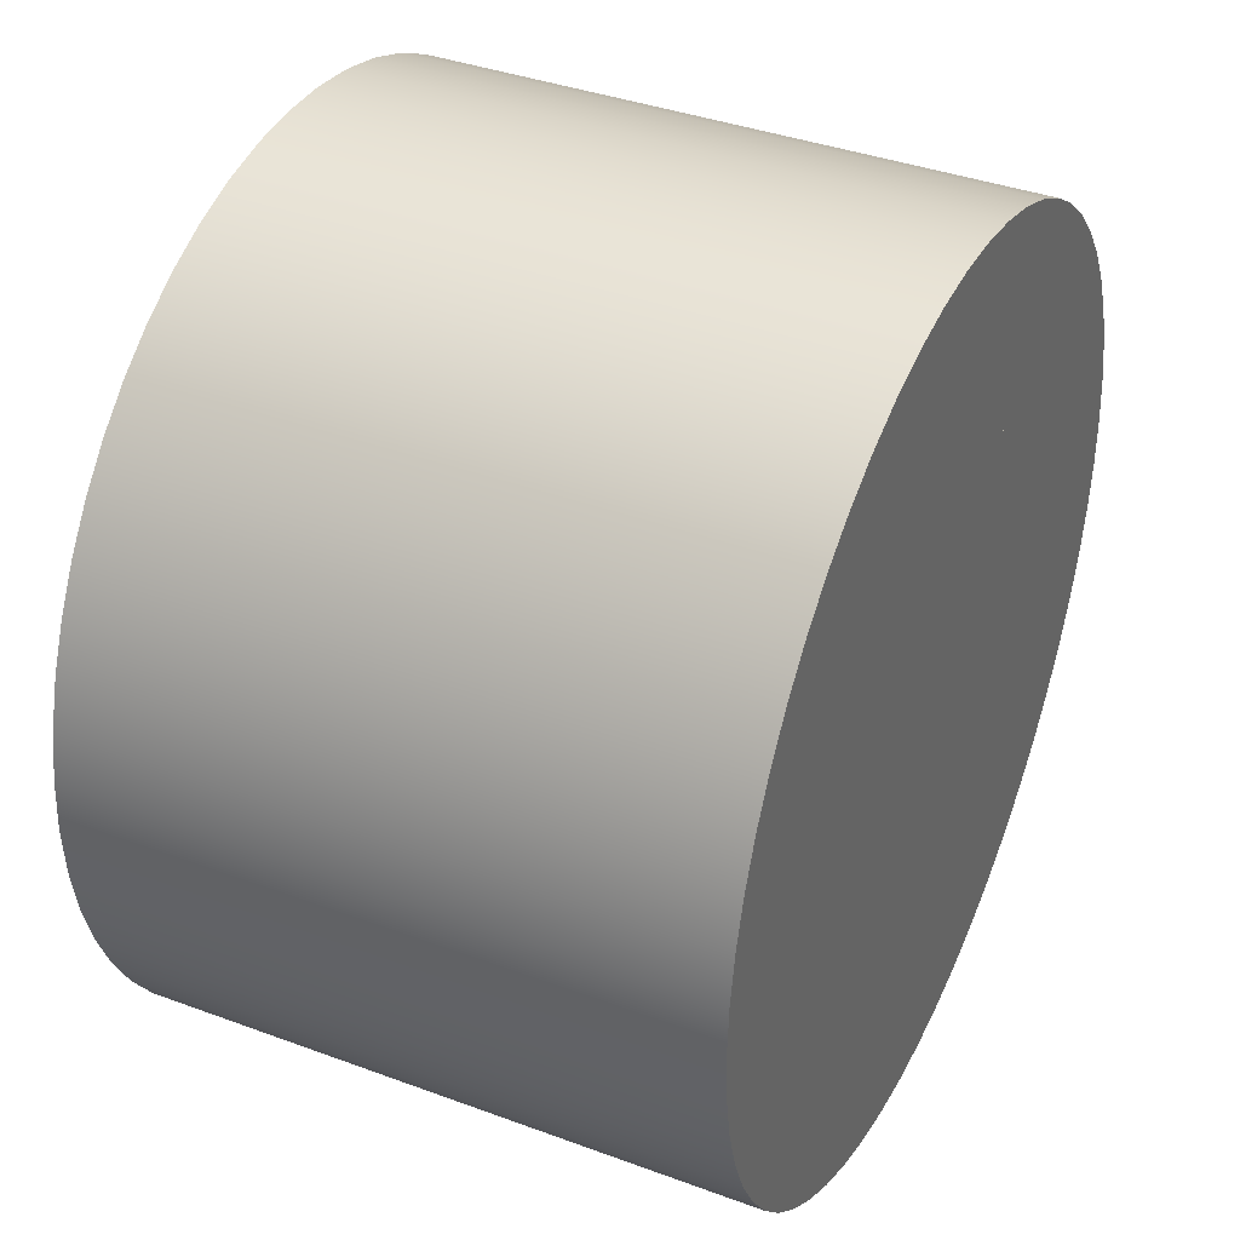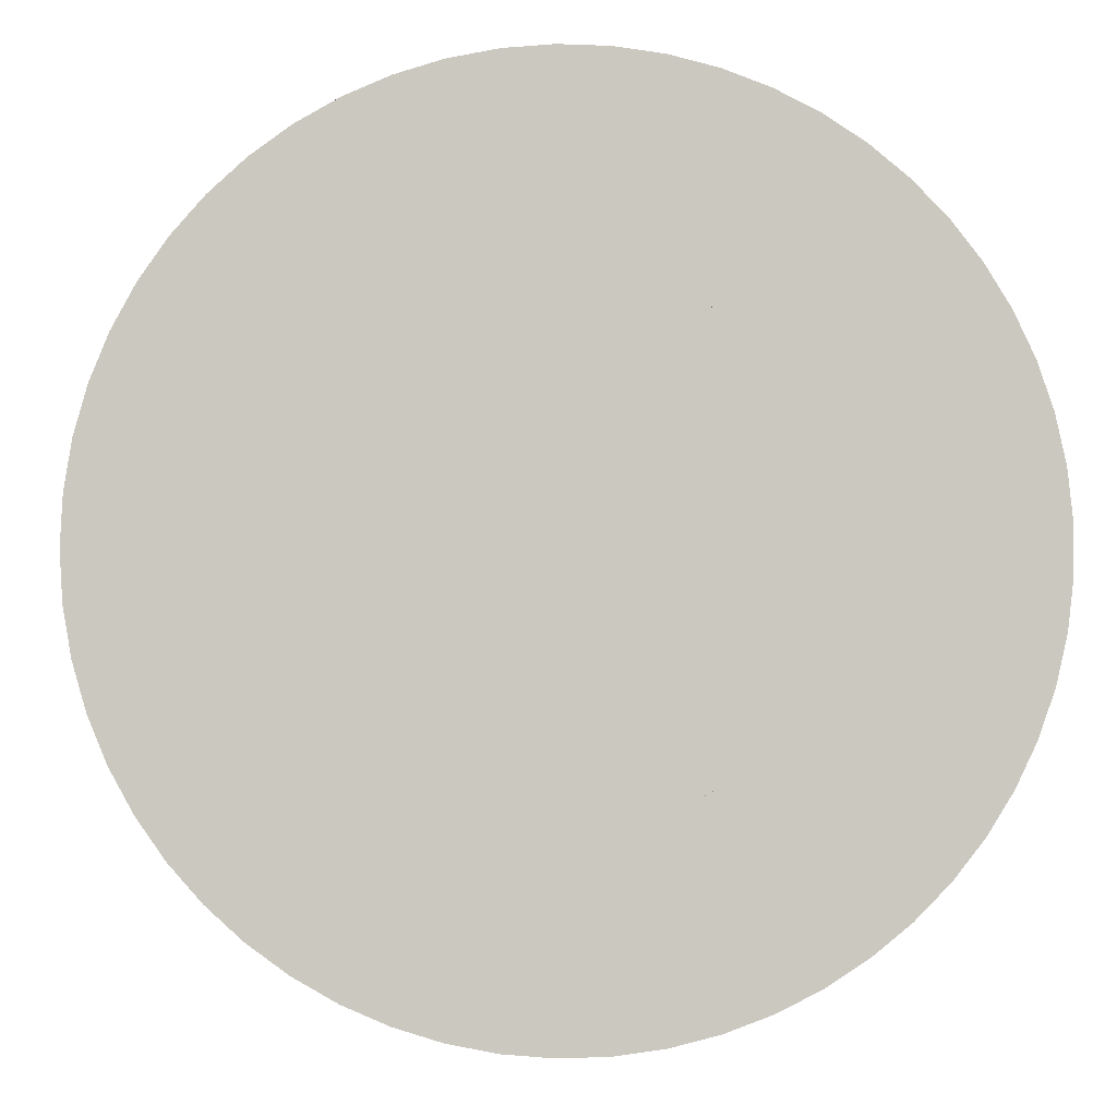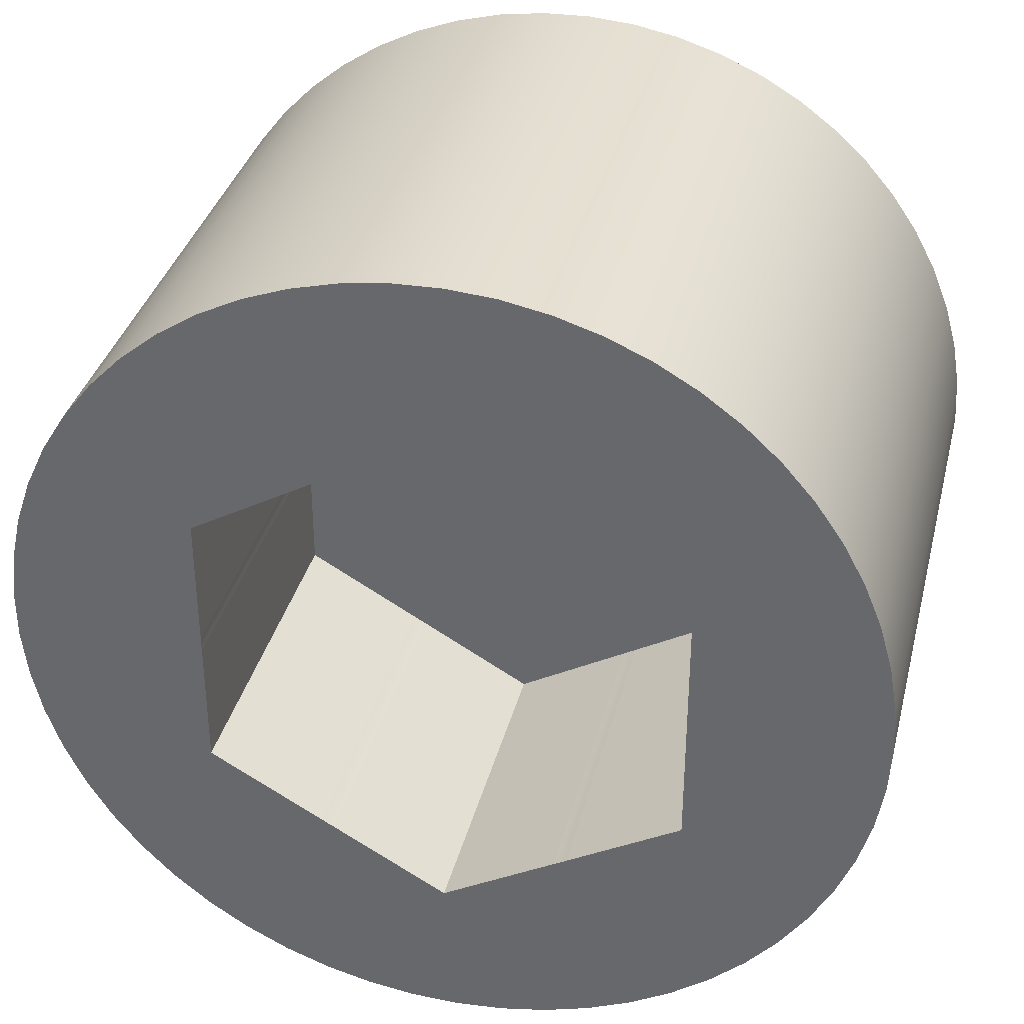
<metadata>
{"format":"obj","ext":"obj","renderer":"f3d","projection":"perspective","resolution":1024,"background":"white","views":[{"elev":38.3,"azim":-64.9,"up":"+Z"},{"elev":-1.7,"azim":-1.9,"up":"+Z"},{"elev":35.2,"azim":-166.2,"up":"+Z"}]}
</metadata>
<code>
v -0.2616 0 -0.4249
v -0.2616 0.48 -0.4249
v -0.2372 0.48 -0.4391
v -0.2372 0 -0.4391
v 0.2372 0 -0.4391
v 0.2372 0.48 -0.4391
v 0.2616 0.48 -0.4249
v 0.2616 0 -0.4249
v 0.4988 0 -0.01413
v 0.4988 0.48 -0.01413
v 0.4988 0.48 0.01413
v 0.4988 0 0.01413
v 0.2616 0 0.4249
v 0.2616 0.48 0.4249
v 0.2372 0.48 0.4391
v 0.2372 0 0.4391
v -0.4988 0.48 -0.01413
v -0.4988 0 -0.01413
v -0.4988 0 0.01413
v -0.4988 0.48 0.01413
v -0.2372 0 0.4391
v -0.2372 0.48 0.4391
v -0.2616 0.48 0.4249
v -0.2616 0 0.4249
v -0.4988 0.48 0.288
v -0.2616 0.48 0.4249
v -0.2372 0.48 0.4391
v 0 0.48 0.576
v 0.2372 0.48 0.4391
v 0.2616 0.48 0.4249
v 0.4988 0.48 0.288
v 0.4988 0.48 0.01413
v 0.4988 0.48 -0.01413
v 0.4988 0.48 -0.288
v 0.2616 0.48 -0.4249
v 0.2372 0.48 -0.4391
v 1.665e-16 0.48 -0.576
v -0.2372 0.48 -0.4391
v -0.2616 0.48 -0.4249
v -0.4988 0.48 -0.288
v -0.4988 0.48 -0.01413
v -0.4988 0.48 0.01413
v -0.4988 0.48 -0.01413
v -0.4988 0.48 -0.288
v -0.4988 1.2 -0.288
v -0.4988 1.2 -0.01413
v -0.4988 0.48 -0.288
v -0.2616 0.48 -0.4249
v -0.2616 1.2 -0.4249
v -0.4988 1.2 -0.288
v -0.2372 0.48 -0.4391
v 1.665e-16 0.48 -0.576
v 1.665e-16 1.2 -0.576
v -0.2372 1.2 -0.4391
v 1.665e-16 0.48 -0.576
v 0.2372 0.48 -0.4391
v 0.2372 1.2 -0.4391
v 1.665e-16 1.2 -0.576
v 0.2616 0.48 -0.4249
v 0.4988 0.48 -0.288
v 0.4988 1.2 -0.288
v 0.2616 1.2 -0.4249
v 0.4988 0.48 -0.288
v 0.4988 0.48 -0.01413
v 0.4988 1.2 -0.01413
v 0.4988 1.2 -0.288
v 0.4988 0.48 0.01413
v 0.4988 0.48 0.288
v 0.4988 1.2 0.288
v 0.4988 1.2 0.01413
v 0.4988 0.48 0.288
v 0.2616 0.48 0.4249
v 0.2616 1.2 0.4249
v 0.4988 1.2 0.288
v 0.2372 0.48 0.4391
v 0 0.48 0.576
v 0 1.2 0.576
v 0.2372 1.2 0.4391
v 0 0.48 0.576
v -0.2372 0.48 0.4391
v -0.2372 1.2 0.4391
v 0 1.2 0.576
v 0.2372 0 -0.4391
v 0.2454 0 -0.4345
v 0.2536 0 -0.4298
v 0.2616 0 -0.4249
v 0.2616 0.48 -0.4249
v 0.2616 1.2 -0.4249
v 0.2536 1.2 -0.4298
v 0.2454 1.2 -0.4345
v 0.2372 1.2 -0.4391
v 0.2372 0.48 -0.4391
v -0.2616 0 -0.4249
v -0.2536 0 -0.4298
v -0.2454 0 -0.4345
v -0.2372 0 -0.4391
v -0.2372 0.48 -0.4391
v -0.2372 1.2 -0.4391
v -0.2454 1.2 -0.4345
v -0.2536 1.2 -0.4298
v -0.2616 1.2 -0.4249
v -0.2616 0.48 -0.4249
v -0.4988 0 0.01413
v -0.499 0 0.00471
v -0.499 0 -0.00471
v -0.4988 0 -0.01413
v -0.4988 0.48 -0.01413
v -0.4988 1.2 -0.01413
v -0.499 1.2 -0.00471
v -0.499 1.2 0.00471
v -0.4988 1.2 0.01413
v -0.4988 0.48 0.01413
v -0.4988 0.48 0.288
v -0.4988 0.48 0.01413
v -0.4988 1.2 0.01413
v -0.4988 1.2 0.288
v -0.2616 0.48 0.4249
v -0.4988 0.48 0.288
v -0.4988 1.2 0.288
v -0.2616 1.2 0.4249
v -0.2372 0 0.4391
v -0.2454 0 0.4345
v -0.2536 0 0.4298
v -0.2616 0 0.4249
v -0.2616 0.48 0.4249
v -0.2616 1.2 0.4249
v -0.2536 1.2 0.4298
v -0.2454 1.2 0.4345
v -0.2372 1.2 0.4391
v -0.2372 0.48 0.4391
v 0.2616 0 0.4249
v 0.2536 0 0.4298
v 0.2454 0 0.4345
v 0.2372 0 0.4391
v 0.2372 0.48 0.4391
v 0.2372 1.2 0.4391
v 0.2454 1.2 0.4345
v 0.2536 1.2 0.4298
v 0.2616 1.2 0.4249
v 0.2616 0.48 0.4249
v 0.4988 0 -0.01413
v 0.499 0 -0.00471
v 0.499 0 0.00471
v 0.4988 0 0.01413
v 0.4988 0.48 0.01413
v 0.4988 1.2 0.01413
v 0.499 1.2 0.00471
v 0.499 1.2 -0.00471
v 0.4988 1.2 -0.01413
v 0.4988 0.48 -0.01413
v -0.9 1.2 1.11e-16
v -0.8945 1.2 -0.09901
v -0.8782 1.2 -0.1968
v -0.8512 1.2 -0.2922
v -0.8139 1.2 -0.3841
v -0.7667 1.2 -0.4713
v -0.7102 1.2 -0.5528
v -0.6451 1.2 -0.6276
v -0.5722 1.2 -0.6947
v -0.4923 1.2 -0.7534
v -0.4064 1.2 -0.803
v -0.3156 1.2 -0.8429
v -0.2209 1.2 -0.8725
v -0.1236 1.2 -0.8915
v -0.0248 1.2 -0.8997
v 0.07432 1.2 -0.8969
v 0.1725 1.2 -0.8833
v 0.2687 1.2 -0.859
v 0.3615 1.2 -0.8242
v 0.45 1.2 -0.7794
v 0.533 1.2 -0.7252
v 0.6096 1.2 -0.6622
v 0.6787 1.2 -0.5911
v 0.7396 1.2 -0.5128
v 0.7915 1.2 -0.4284
v 0.8338 1.2 -0.3387
v 0.866 1.2 -0.2449
v 0.8877 1.2 -0.1481
v 0.8986 1.2 -0.04958
v 0.8986 1.2 0.04958
v 0.8877 1.2 0.1481
v 0.866 1.2 0.2449
v 0.8338 1.2 0.3387
v 0.7915 1.2 0.4284
v 0.7396 1.2 0.5128
v 0.6787 1.2 0.5911
v 0.6096 1.2 0.6622
v 0.533 1.2 0.7252
v 0.45 1.2 0.7794
v 0.3615 1.2 0.8242
v 0.2687 1.2 0.859
v 0.1725 1.2 0.8833
v 0.07432 1.2 0.8969
v -0.0248 1.2 0.8997
v -0.1236 1.2 0.8915
v -0.2209 1.2 0.8725
v -0.3156 1.2 0.8429
v -0.4064 1.2 0.803
v -0.4923 1.2 0.7534
v -0.5722 1.2 0.6947
v -0.6451 1.2 0.6276
v -0.7102 1.2 0.5528
v -0.7667 1.2 0.4713
v -0.8139 1.2 0.3841
v -0.8512 1.2 0.2922
v -0.8782 1.2 0.1968
v -0.8945 1.2 0.09901
v -0.9 0 1.102e-16
v -0.8945 0 0.09901
v -0.8782 0 0.1968
v -0.8512 0 0.2922
v -0.8139 0 0.3841
v -0.7667 0 0.4713
v -0.7102 0 0.5528
v -0.6451 0 0.6276
v -0.5722 0 0.6947
v -0.4923 0 0.7534
v -0.4064 0 0.803
v -0.3156 0 0.8429
v -0.2209 0 0.8725
v -0.1236 0 0.8915
v -0.0248 0 0.8997
v 0.07432 0 0.8969
v 0.1725 0 0.8833
v 0.2687 0 0.859
v 0.3615 0 0.8242
v 0.45 0 0.7794
v 0.533 0 0.7252
v 0.6096 0 0.6622
v 0.6787 0 0.5911
v 0.7396 0 0.5128
v 0.7915 0 0.4284
v 0.8338 0 0.3387
v 0.866 0 0.2449
v 0.8877 0 0.1481
v 0.8986 0 0.04958
v 0.8986 0 -0.04958
v 0.8877 0 -0.1481
v 0.866 0 -0.2449
v 0.8338 0 -0.3387
v 0.7915 0 -0.4284
v 0.7396 0 -0.5128
v 0.6787 0 -0.5911
v 0.6096 0 -0.6622
v 0.533 0 -0.7252
v 0.45 0 -0.7794
v 0.3615 0 -0.8242
v 0.2687 0 -0.859
v 0.1725 0 -0.8833
v 0.07432 0 -0.8969
v -0.0248 0 -0.8997
v -0.1236 0 -0.8915
v -0.2209 0 -0.8725
v -0.3156 0 -0.8429
v -0.4064 0 -0.803
v -0.4923 0 -0.7534
v -0.5722 0 -0.6947
v -0.6451 0 -0.6276
v -0.7102 0 -0.5528
v -0.7667 0 -0.4713
v -0.8139 0 -0.3841
v -0.8512 0 -0.2922
v -0.8782 0 -0.1968
v -0.8945 0 -0.09901
v -0.9 0 1.102e-16
v -0.9 1.2 1.11e-16
v 0.4988 1.2 -0.01413
v 0.499 1.2 -0.00471
v 0.499 1.2 0.00471
v 0.4988 1.2 0.01413
v 0.4988 1.2 0.288
v 0.2616 1.2 0.4249
v 0.2536 1.2 0.4298
v 0.2454 1.2 0.4345
v 0.2372 1.2 0.4391
v 0 1.2 0.576
v -0.2372 1.2 0.4391
v -0.2454 1.2 0.4345
v -0.2536 1.2 0.4298
v -0.2616 1.2 0.4249
v -0.4988 1.2 0.288
v -0.4988 1.2 0.01413
v -0.499 1.2 0.00471
v -0.499 1.2 -0.00471
v -0.4988 1.2 -0.01413
v -0.4988 1.2 -0.288
v -0.2616 1.2 -0.4249
v -0.2536 1.2 -0.4298
v -0.2454 1.2 -0.4345
v -0.2372 1.2 -0.4391
v 1.665e-16 1.2 -0.576
v 0.2372 1.2 -0.4391
v 0.2454 1.2 -0.4345
v 0.2536 1.2 -0.4298
v 0.2616 1.2 -0.4249
v 0.4988 1.2 -0.288
v -0.9 1.2 1.11e-16
v -0.8945 1.2 0.09901
v -0.8782 1.2 0.1968
v -0.8512 1.2 0.2922
v -0.8139 1.2 0.3841
v -0.7667 1.2 0.4713
v -0.7102 1.2 0.5528
v -0.6451 1.2 0.6276
v -0.5722 1.2 0.6947
v -0.4923 1.2 0.7534
v -0.4064 1.2 0.803
v -0.3156 1.2 0.8429
v -0.2209 1.2 0.8725
v -0.1236 1.2 0.8915
v -0.0248 1.2 0.8997
v 0.07432 1.2 0.8969
v 0.1725 1.2 0.8833
v 0.2687 1.2 0.859
v 0.3615 1.2 0.8242
v 0.45 1.2 0.7794
v 0.533 1.2 0.7252
v 0.6096 1.2 0.6622
v 0.6787 1.2 0.5911
v 0.7396 1.2 0.5128
v 0.7915 1.2 0.4284
v 0.8338 1.2 0.3387
v 0.866 1.2 0.2449
v 0.8877 1.2 0.1481
v 0.8986 1.2 0.04958
v 0.8986 1.2 -0.04958
v 0.8877 1.2 -0.1481
v 0.866 1.2 -0.2449
v 0.8338 1.2 -0.3387
v 0.7915 1.2 -0.4284
v 0.7396 1.2 -0.5128
v 0.6787 1.2 -0.5911
v 0.6096 1.2 -0.6622
v 0.533 1.2 -0.7252
v 0.45 1.2 -0.7794
v 0.3615 1.2 -0.8242
v 0.2687 1.2 -0.859
v 0.1725 1.2 -0.8833
v 0.07432 1.2 -0.8969
v -0.0248 1.2 -0.8997
v -0.1236 1.2 -0.8915
v -0.2209 1.2 -0.8725
v -0.3156 1.2 -0.8429
v -0.4064 1.2 -0.803
v -0.4923 1.2 -0.7534
v -0.5722 1.2 -0.6947
v -0.6451 1.2 -0.6276
v -0.7102 1.2 -0.5528
v -0.7667 1.2 -0.4713
v -0.8139 1.2 -0.3841
v -0.8512 1.2 -0.2922
v -0.8782 1.2 -0.1968
v -0.8945 1.2 -0.09901
v -0.4988 0 -0.01413
v -0.499 0 -0.00471
v -0.499 0 0.00471
v -0.4988 0 0.01413
v -0.2616 0 -0.4249
v -0.2372 0 -0.4391
v -0.2454 0 -0.4345
v -0.2536 0 -0.4298
v 0.2372 0 -0.4391
v 0.2616 0 -0.4249
v 0.2536 0 -0.4298
v 0.2454 0 -0.4345
v 0.4988 0 -0.01413
v 0.4988 0 0.01413
v 0.499 0 0.00471
v 0.499 0 -0.00471
v 0.2616 0 0.4249
v 0.2372 0 0.4391
v 0.2454 0 0.4345
v 0.2536 0 0.4298
v -0.2372 0 0.4391
v -0.2616 0 0.4249
v -0.2536 0 0.4298
v -0.2454 0 0.4345
v -0.9 0 1.102e-16
v -0.8945 0 -0.09901
v -0.8782 0 -0.1968
v -0.8512 0 -0.2922
v -0.8139 0 -0.3841
v -0.7667 0 -0.4713
v -0.7102 0 -0.5528
v -0.6451 0 -0.6276
v -0.5722 0 -0.6947
v -0.4923 0 -0.7534
v -0.4064 0 -0.803
v -0.3156 0 -0.8429
v -0.2209 0 -0.8725
v -0.1236 0 -0.8915
v -0.0248 0 -0.8997
v 0.07432 0 -0.8969
v 0.1725 0 -0.8833
v 0.2687 0 -0.859
v 0.3615 0 -0.8242
v 0.45 0 -0.7794
v 0.533 0 -0.7252
v 0.6096 0 -0.6622
v 0.6787 0 -0.5911
v 0.7396 0 -0.5128
v 0.7915 0 -0.4284
v 0.8338 0 -0.3387
v 0.866 0 -0.2449
v 0.8877 0 -0.1481
v 0.8986 0 -0.04958
v 0.8986 0 0.04958
v 0.8877 0 0.1481
v 0.866 0 0.2449
v 0.8338 0 0.3387
v 0.7915 0 0.4284
v 0.7396 0 0.5128
v 0.6787 0 0.5911
v 0.6096 0 0.6622
v 0.533 0 0.7252
v 0.45 0 0.7794
v 0.3615 0 0.8242
v 0.2687 0 0.859
v 0.1725 0 0.8833
v 0.07432 0 0.8969
v -0.0248 0 0.8997
v -0.1236 0 0.8915
v -0.2209 0 0.8725
v -0.3156 0 0.8429
v -0.4064 0 0.803
v -0.4923 0 0.7534
v -0.5722 0 0.6947
v -0.6451 0 0.6276
v -0.7102 0 0.5528
v -0.7667 0 0.4713
v -0.8139 0 0.3841
v -0.8512 0 0.2922
v -0.8782 0 0.1968
v -0.8945 0 0.09901
g 4450e35a-e2f8-11ea-b86d-54bf646e7e1f
f 2 3 1
f 1 3 4
g 44550200-e2f8-11ea-96f4-54bf646e7e1f
f 6 7 5
f 5 7 8
g 4458d28c-e2f8-11ea-a72c-54bf646e7e1f
f 10 11 9
f 9 11 12
g 445ca310-e2f8-11ea-8ea3-54bf646e7e1f
f 14 15 13
f 13 15 16
g 4472c322-e2f8-11ea-9d1c-54bf646e7e1f
f 18 19 17
f 17 19 20
g 447708d2-e2f8-11ea-b252-54bf646e7e1f
f 22 23 21
f 21 23 24
g 447ad948-e2f8-11ea-9787-54bf646e7e1f
f 25 26 42
f 42 26 39
f 42 39 41
f 41 39 40
f 39 26 38
f 38 26 27
f 38 27 36
f 36 27 29
f 36 29 35
f 35 29 30
f 35 30 33
f 33 30 32
f 32 30 31
f 27 28 29
f 33 34 35
f 36 37 38
g 432a3f38-e2f8-11ea-b6e1-54bf646e7e1f
f 43 44 46
f 46 44 45
g 432695d0-e2f8-11ea-828b-54bf646e7e1f
f 47 48 50
f 50 48 49
g 4309bf24-e2f8-11ea-9fbb-54bf646e7e1f
f 51 52 54
f 54 52 53
g 4305c790-e2f8-11ea-ba91-54bf646e7e1f
f 55 56 58
f 58 56 57
g 42fdd84c-e2f8-11ea-a0e0-54bf646e7e1f
f 59 60 62
f 62 60 61
g 42fa7d06-e2f8-11ea-9c09-54bf646e7e1f
f 63 64 66
f 66 64 65
g 43579098-e2f8-11ea-99b8-54bf646e7e1f
f 67 68 70
f 70 68 69
g 4354834c-e2f8-11ea-8e2c-54bf646e7e1f
f 71 72 74
f 74 72 73
g 434e41c8-e2f8-11ea-9a90-54bf646e7e1f
f 75 76 78
f 78 76 77
g 434abf62-e2f8-11ea-993f-54bf646e7e1f
f 79 80 82
f 82 80 81
g 4301cff6-e2f8-11ea-9fc0-54bf646e7e1f
f 83 84 92
f 92 84 90
f 92 90 91
f 90 84 89
f 89 84 85
f 89 85 87
f 87 85 86
f 87 88 89
g 4322290a-e2f8-11ea-8e84-54bf646e7e1f
f 93 94 102
f 102 94 100
f 102 100 101
f 100 94 99
f 99 94 95
f 99 95 97
f 97 95 96
f 97 98 99
g 432d4c76-e2f8-11ea-86b2-54bf646e7e1f
f 103 104 112
f 112 104 110
f 112 110 111
f 110 104 109
f 109 104 105
f 109 105 107
f 107 105 106
f 107 108 109
g 433059ba-e2f8-11ea-bec5-54bf646e7e1f
f 113 114 116
f 116 114 115
g 43338e10-e2f8-11ea-853e-54bf646e7e1f
f 117 118 120
f 120 118 119
g 43367436-e2f8-11ea-bb34-54bf646e7e1f
f 121 122 130
f 130 122 128
f 130 128 129
f 128 122 127
f 127 122 123
f 127 123 125
f 125 123 124
f 125 126 127
g 4351761e-e2f8-11ea-974f-54bf646e7e1f
f 131 132 140
f 140 132 138
f 140 138 139
f 138 132 137
f 137 132 133
f 137 133 135
f 135 133 134
f 135 136 137
g 435a9dcc-e2f8-11ea-b703-54bf646e7e1f
f 141 142 150
f 150 142 148
f 150 148 149
f 148 142 147
f 147 142 143
f 147 143 145
f 145 143 144
f 145 146 147
g 436ffa68-e2f8-11ea-83bb-54bf646e7e1f
f 152 264 151
f 151 264 265
f 266 208 207
f 207 208 209
f 207 209 206
f 206 209 210
f 206 210 205
f 205 210 211
f 205 211 204
f 204 211 212
f 204 212 203
f 203 212 213
f 203 213 202
f 202 213 214
f 202 214 201
f 201 214 215
f 201 215 200
f 200 215 216
f 200 216 199
f 199 216 217
f 199 217 198
f 198 217 218
f 198 218 197
f 197 218 219
f 197 219 196
f 196 219 220
f 196 220 195
f 195 220 221
f 195 221 194
f 194 221 222
f 194 222 193
f 193 222 223
f 193 223 192
f 192 223 224
f 192 224 191
f 191 224 225
f 191 225 190
f 190 225 226
f 190 226 189
f 189 226 227
f 189 227 188
f 188 227 228
f 188 228 187
f 187 228 229
f 187 229 186
f 186 229 230
f 186 230 185
f 185 230 231
f 185 231 184
f 184 231 232
f 184 232 183
f 183 232 233
f 183 233 182
f 182 233 234
f 182 234 181
f 181 234 235
f 181 235 180
f 180 235 236
f 180 236 179
f 179 236 237
f 179 237 178
f 178 237 238
f 178 238 177
f 177 238 239
f 177 239 176
f 176 239 240
f 176 240 175
f 175 240 241
f 175 241 174
f 174 241 242
f 174 242 173
f 173 242 243
f 173 243 172
f 172 243 244
f 172 244 171
f 171 244 245
f 171 245 170
f 170 245 246
f 170 246 169
f 169 246 247
f 169 247 168
f 168 247 248
f 168 248 167
f 167 248 249
f 167 249 166
f 166 249 250
f 166 250 165
f 165 250 251
f 165 251 164
f 164 251 252
f 164 252 163
f 163 252 253
f 163 253 162
f 162 253 254
f 162 254 161
f 161 254 255
f 161 255 160
f 160 255 256
f 160 256 159
f 159 256 257
f 159 257 158
f 158 257 258
f 158 258 157
f 157 258 259
f 157 259 156
f 156 259 260
f 156 260 155
f 155 260 261
f 155 261 154
f 154 261 262
f 154 262 153
f 153 262 263
f 153 263 152
f 152 263 264
g 4373caf4-e2f8-11ea-94c7-54bf646e7e1f
f 268 326 267
f 267 326 327
f 267 327 328
f 326 268 325
f 325 268 269
f 325 269 270
f 271 323 270
f 270 323 324
f 270 324 325
f 272 318 271
f 271 318 319
f 271 319 320
f 273 316 272
f 272 316 317
f 272 317 318
f 273 274 316
f 316 274 275
f 316 275 315
f 315 275 314
f 314 275 276
f 314 276 313
f 313 276 312
f 312 276 311
f 311 276 310
f 310 276 309
f 309 276 277
f 309 277 308
f 308 277 307
f 307 277 278
f 307 278 306
f 306 278 279
f 306 279 280
f 281 304 280
f 280 304 305
f 280 305 306
f 282 299 281
f 281 299 300
f 281 300 301
f 283 297 282
f 282 297 298
f 282 298 299
f 283 284 297
f 297 284 285
f 297 285 353
f 353 285 352
f 352 285 286
f 352 286 351
f 351 286 350
f 350 286 349
f 349 286 348
f 348 286 347
f 347 286 287
f 347 287 346
f 346 287 345
f 345 287 288
f 345 288 289
f 345 289 344
f 344 289 290
f 344 290 343
f 343 290 342
f 342 290 291
f 342 291 341
f 341 291 340
f 340 291 339
f 339 291 338
f 338 291 337
f 337 291 292
f 337 292 336
f 336 292 335
f 335 292 293
f 335 293 294
f 294 295 335
f 335 295 334
f 334 295 333
f 333 295 296
f 333 296 332
f 332 296 331
f 331 296 330
f 330 296 329
f 329 296 328
f 328 296 267
f 301 302 281
f 281 302 303
f 281 303 304
f 320 321 271
f 271 321 322
f 271 322 323
g 43774d6c-e2f8-11ea-8e43-54bf646e7e1f
f 355 378 354
f 354 378 379
f 354 379 380
f 355 356 378
f 378 356 357
f 378 357 434
f 434 357 433
f 433 357 432
f 432 357 431
f 431 357 430
f 430 357 375
f 430 375 429
f 429 375 428
f 428 375 427
f 427 375 426
f 426 375 376
f 426 376 377
f 354 366 357
f 357 366 367
f 357 367 370
f 370 367 411
f 370 411 412
f 359 362 358
f 358 362 354
f 358 354 383
f 383 354 382
f 382 354 381
f 381 354 380
f 360 388 359
f 359 388 389
f 359 389 390
f 388 360 387
f 387 360 361
f 387 361 358
f 362 363 354
f 354 363 366
f 364 397 363
f 363 397 398
f 363 398 399
f 364 365 397
f 397 365 362
f 397 362 396
f 396 362 395
f 395 362 394
f 394 362 393
f 393 362 392
f 392 362 359
f 392 359 391
f 391 359 390
f 368 407 367
f 367 407 408
f 367 408 409
f 368 369 407
f 407 369 406
f 406 369 366
f 406 366 405
f 405 366 404
f 404 366 403
f 403 366 402
f 402 366 363
f 402 363 401
f 401 363 400
f 400 363 399
f 371 374 370
f 370 374 375
f 370 375 357
f 372 416 371
f 371 416 417
f 371 417 418
f 372 373 416
f 416 373 370
f 416 370 415
f 415 370 414
f 414 370 413
f 413 370 412
f 426 377 425
f 425 377 374
f 425 374 424
f 424 374 423
f 423 374 422
f 422 374 421
f 421 374 371
f 421 371 420
f 420 371 419
f 419 371 418
f 383 384 358
f 358 384 385
f 358 385 386
f 386 387 358
f 409 410 367
f 367 410 411

</code>
